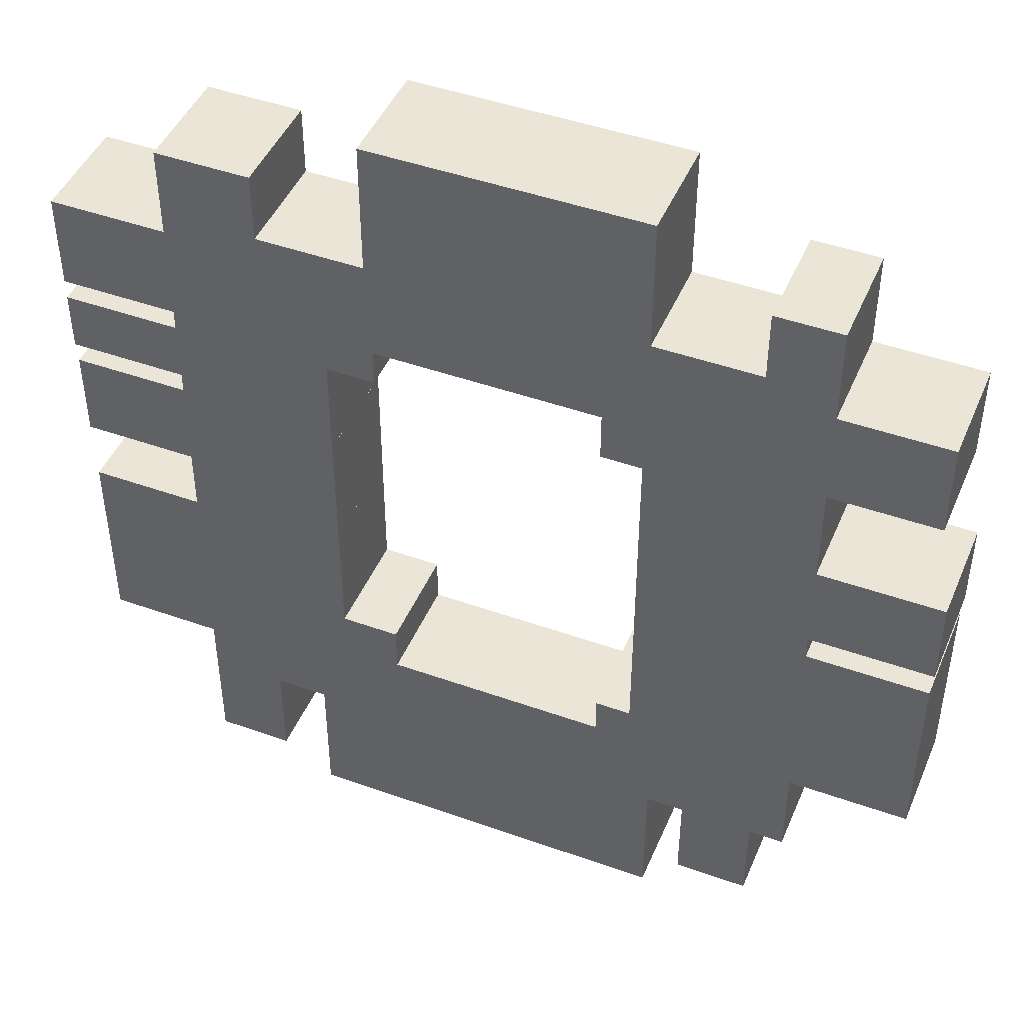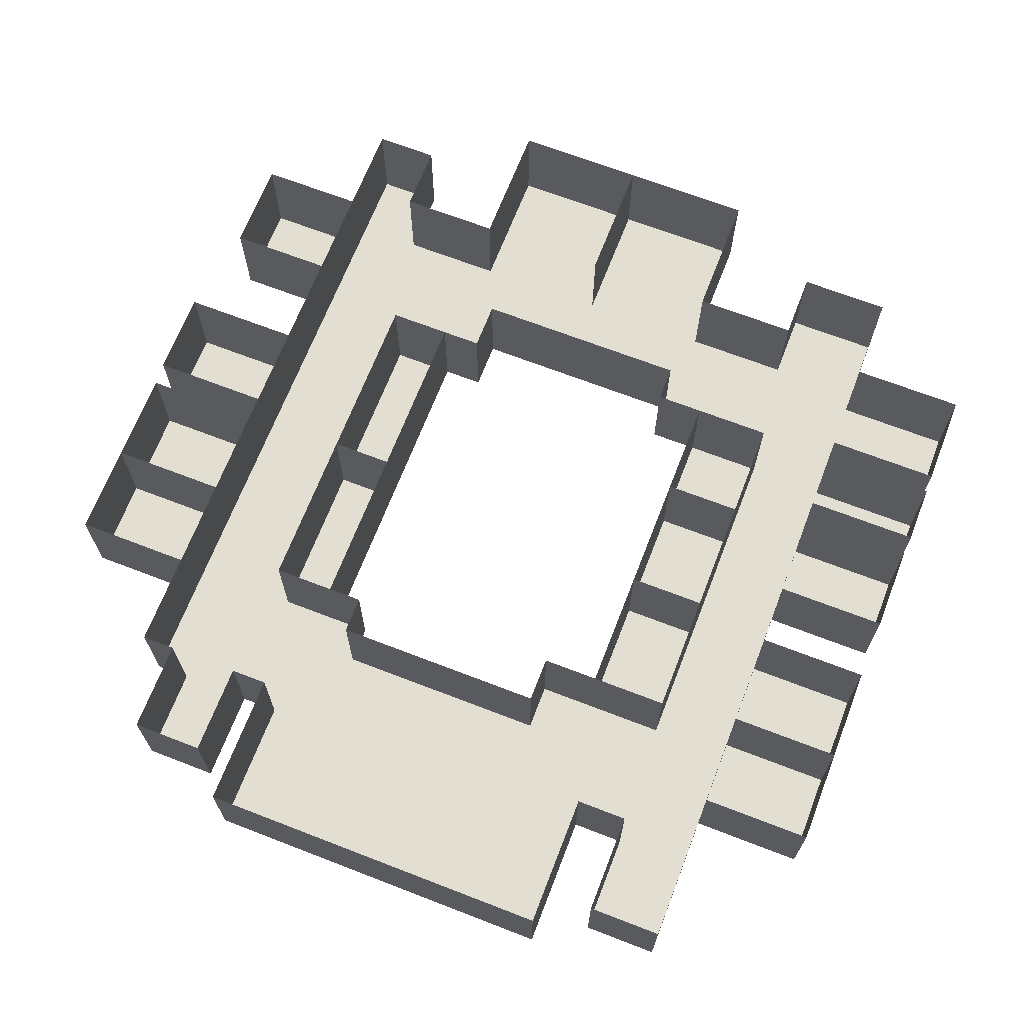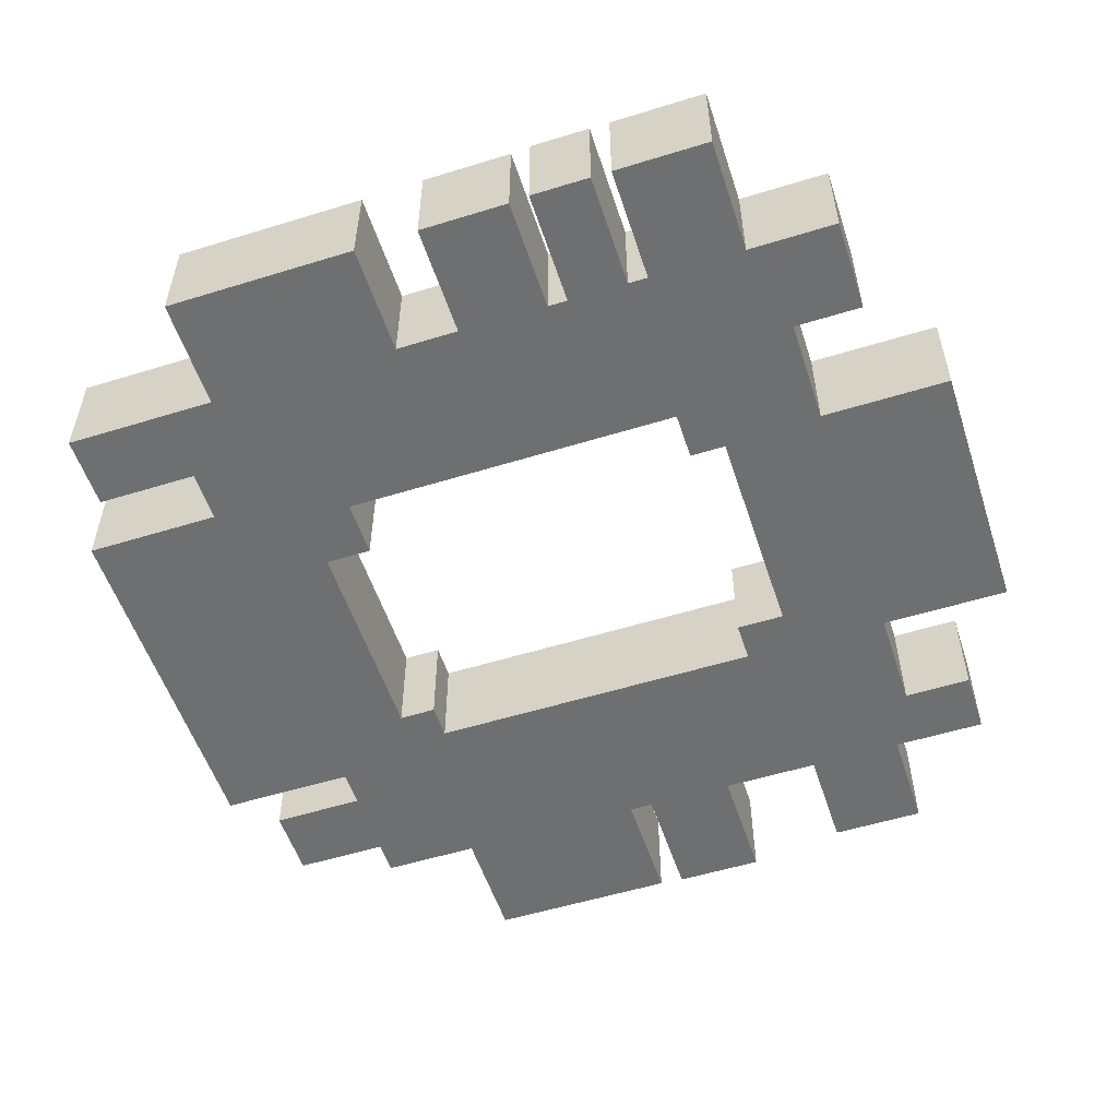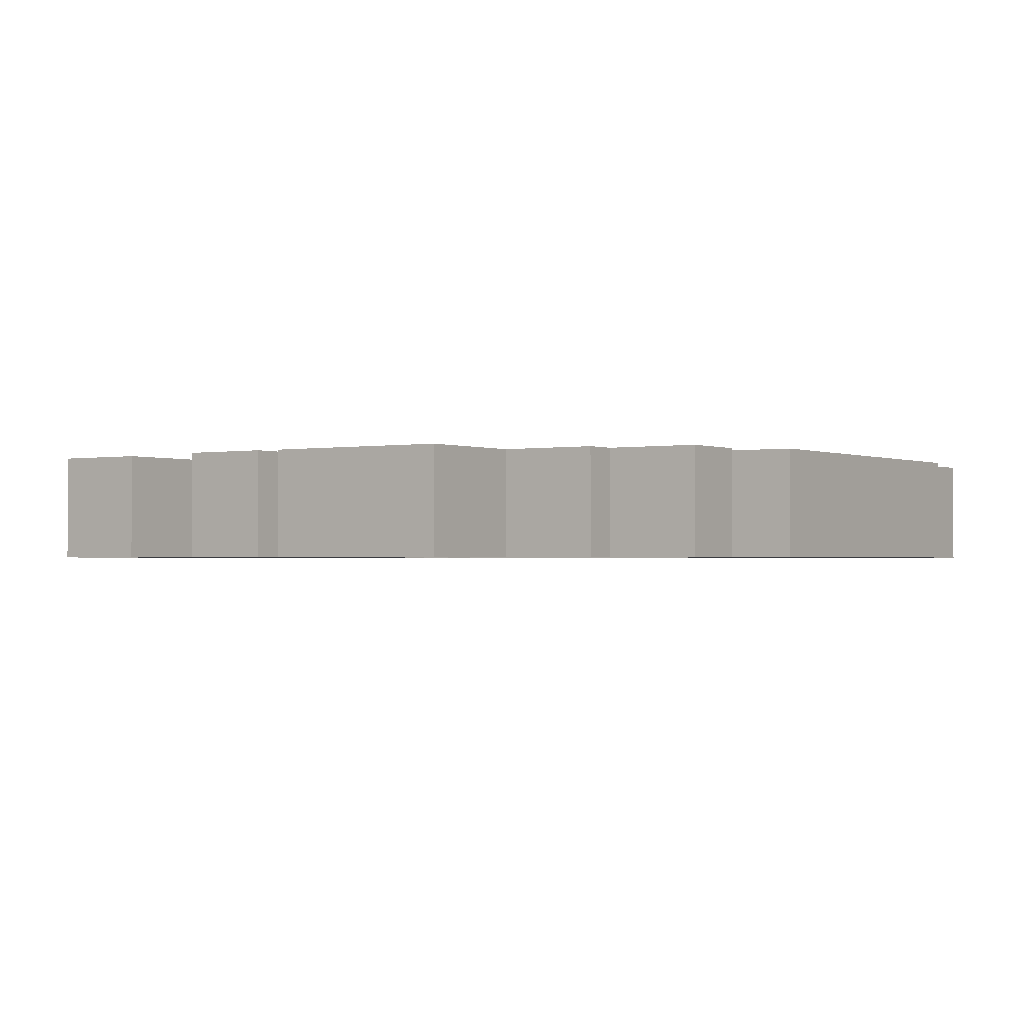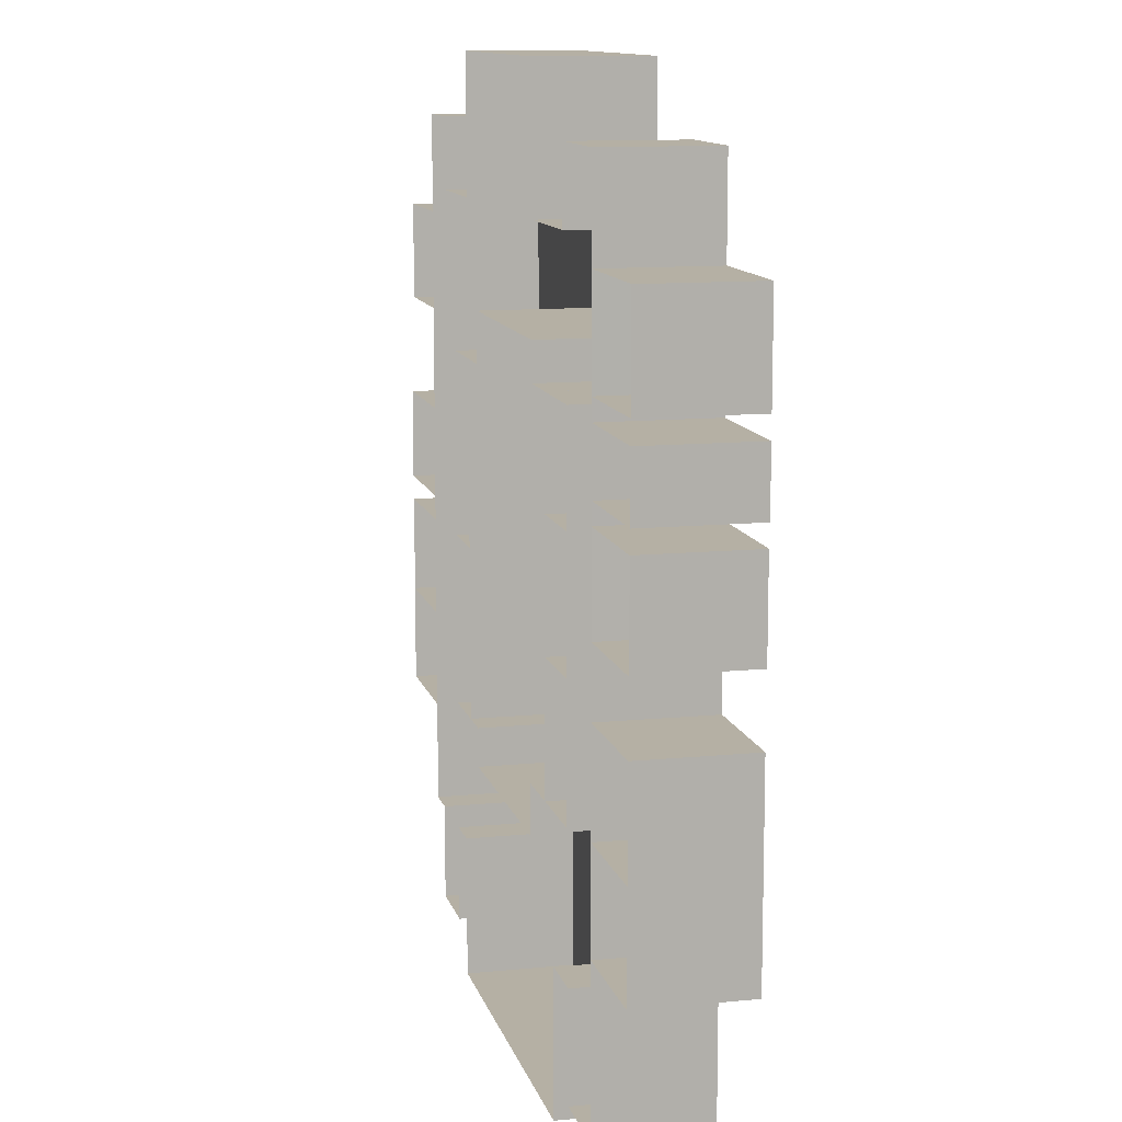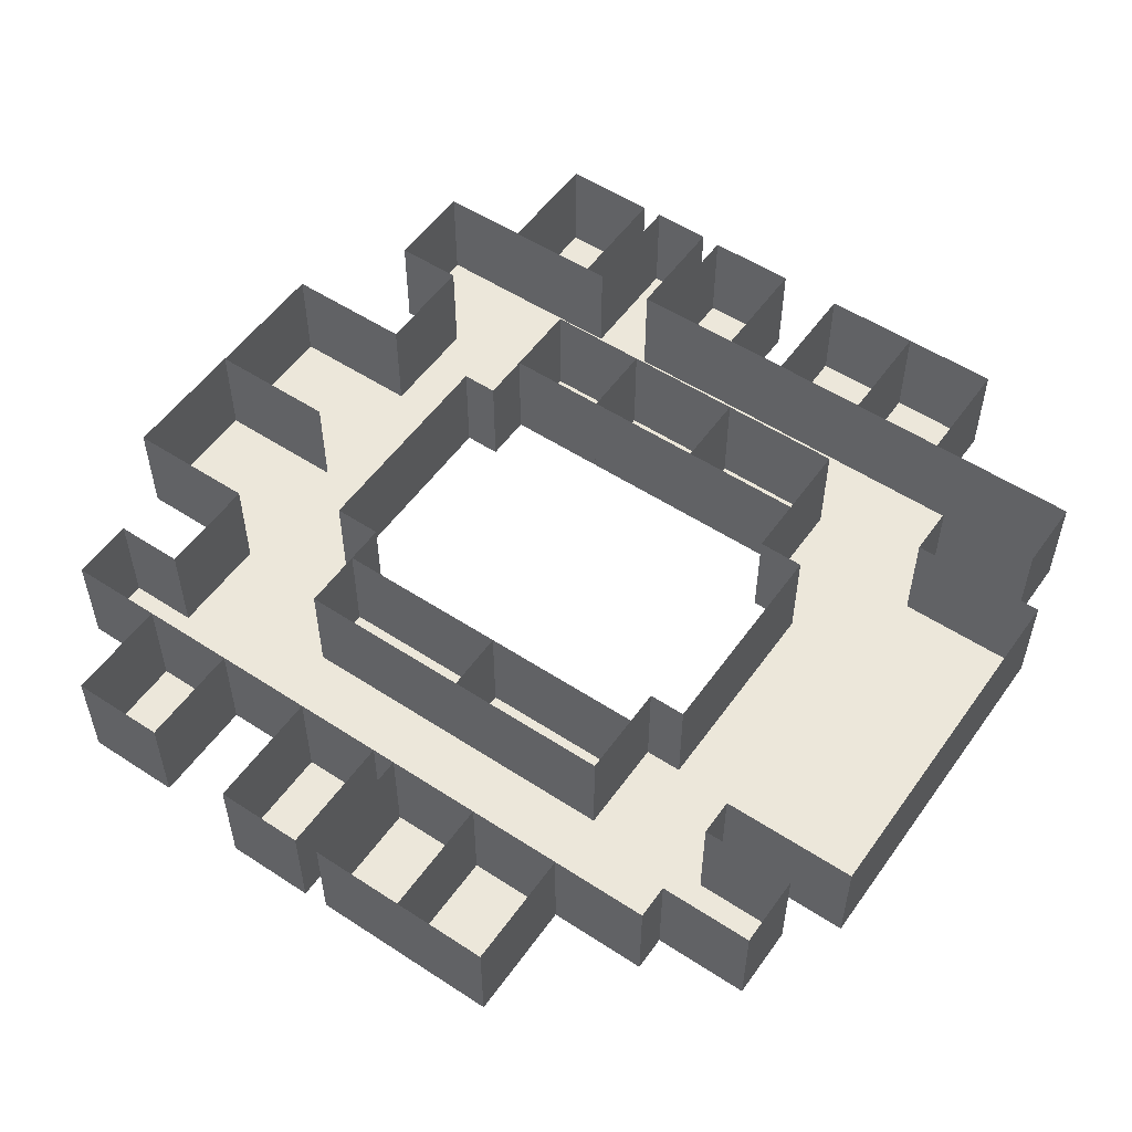
<metadata>
{"format":"obj","ext":"obj","renderer":"f3d","projection":"perspective","resolution":1024,"background":"white","views":[{"elev":45.8,"azim":22.3,"up":"+Z"},{"elev":68.0,"azim":-158.8,"up":"+Y"},{"elev":-54.5,"azim":-71.9,"up":"+Y"},{"elev":-1.3,"azim":124.2,"up":"+Y"},{"elev":11.6,"azim":-103.4,"up":"+Z"},{"elev":54.1,"azim":124.8,"up":"+Y"}]}
</metadata>
<code>
o Plane.002
v 43.55 -2e-06 -23.76
v 60.42 0 -10.3
v 60.42 -2e-06 -23.76
v 0.5728 15 36.6
v 0.5728 6e-06 55.28
v 0.5728 5e-06 36.6
v -47.15 2e-06 19.89
v -63.68 15 19.89
v -63.68 2e-06 19.89
v 19.74 6e-06 55.28
v 19.74 15 36.6
v 19.74 4e-06 36.6
v 60.42 15 -23.76
v 43.55 15 -23.76
v 43.55 0 -10.3
v 60.42 15 -10.3
v 43.55 2e-06 19.66
v 43.55 15 5.655
v 43.55 -0 5.655
v 43.55 15 46.38
v 34.4 4e-06 46.38
v 34.4 15 46.38
v 58.56 2e-06 19.66
v 43.55 4e-06 33.05
v 58.56 6e-06 33.05
v 22.97 -4e-06 -51.09
v 22.97 15 -70.59
v 22.97 -6e-06 -70.59
v 43.55 -4e-06 -51.09
v 38.63 15 -51.09
v 38.63 -4e-06 -51.09
v -63.3 -2e-06 -30.09
v -47.3 15 -30.09
v -63.3 15 -30.09
v -63.3 -1e-06 -16.32
v -47.3 15 -16.32
v -47.3 -1e-06 -16.32
v 19.5 15 15.59
v 19.5 -3e-06 -33.18
v 19.5 15 -33.18
v -47.3 -4e-06 -43.86
v -63.3 15 -43.86
v -63.3 -4e-06 -43.86
v -18.59 15 36.6
v -33.73 4e-06 36.6
v -33.73 15 36.6
v 0.5728 15 55.28
v 0.5728 6e-06 55.28
v -17.91 15 17.35
v -17.91 2e-06 22.51
v -17.91 15 22.51
v 43.55 -2e-06 -37.23
v -24.79 -2e-06 -31.88
v -16.61 15 -31.88
v -16.61 -2e-06 -31.88
v 58.56 15 19.66
v 58.56 15 33.05
v -63.68 4e-06 33.58
v -47.08 15 33.58
v -47.08 4e-06 33.58
v 13.77 2e-06 22.51
v -29.22 -4e-06 -51.09
v -36.67 15 -51.09
v -36.67 -4e-06 -51.09
v -36.67 15 -65.7
v -36.67 -6e-06 -65.7
v 28.3 -4e-06 -51.09
v 28.3 15 -64.45
v 28.3 15 -51.09
v -63.3 -2e-06 -30.09
v -63.3 15 -16.32
v 43.55 15 -51.09
v -47.3 15 -65.7
v -47.3 15 -43.86
v 43.55 0 -6.891
v 43.55 15 -10.3
v 60.42 15 -23.76
v 43.55 15 -37.23
v -63.46 -0 5.653
v -47.3 0 -7.211
v -63.46 0 -7.211
v -33.73 4e-06 46.38
v 13.77 15 15.59
v 13.77 2e-06 15.59
v -17.91 2e-06 17.35
v -24.8 15 17.35
v -24.8 2e-06 17.35
v 0.5728 15 55.28
v -18.59 6e-06 55.28
v -18.59 15 55.28
v -63.46 15 -7.211
v 34.4 15 36.6
v 34.4 4e-06 36.6
v -47.19 15 5.653
v -47.19 -0 5.653
v -63.46 15 5.653
v 60.68 0 -6.891
v -47.3 -2e-06 -30.09
v -47.08 15 46.38
v 43.55 15 -6.891
v -47.18 15 8.501
v -47.18 -0 8.501
v 60.42 -2e-06 -23.76
v 19.74 15 55.28
v -63.68 15 33.58
v -18.59 4e-06 36.6
v -63.3 15 -30.09
v 38.63 15 -64.45
v 38.63 -5e-06 -64.45
v -16.61 15 -38.53
v -16.61 -2e-06 -38.53
v 19.5 2e-06 15.59
v 60.42 -2e-06 -37.23
v 43.55 4e-06 46.38
v 43.55 15 33.05
v 60.68 15 5.655
v 60.68 -0 5.655
v 22.97 15 -51.09
v -47.3 15 -7.211
v 14.51 15 -38.53
v 14.51 -2e-06 -38.53
v 14.51 -3e-06 -33.18
v 60.42 15 -37.23
v -29.22 15 -70.59
v -29.22 -6e-06 -70.59
v -47.08 4e-06 46.38
v -33.73 15 46.38
v -47.3 -6e-06 -65.7
v 60.68 15 -6.891
v 14.51 15 -33.18
v 28.3 -5e-06 -64.45
v -29.22 15 -51.09
v -47.15 15 19.89
v -24.79 15 -31.88
v 43.55 15 19.66
v -47.16 2e-06 17.05
v -63.68 15 17.05
v -47.16 15 17.05
v -63.69 1e-06 8.501
v -63.68 1e-06 17.05
v -63.69 15 8.501
v 28.37 15 15.59
v 28.37 -3e-06 -33.18
v 13.77 15 22.51
v 28.37 2e-06 15.59
v 28.37 15 -33.18
v 19.5 15 -9.649
v 19.5 -2e-06 -9.649
v 28.37 -2e-06 -9.649
v 28.37 15 -9.649
v 28.37 15 15.59
v 28.37 -3e-06 -33.18
v 28.37 15 -33.18
v 28.37 2e-06 15.59
v 19.5 15 -9.649
v 28.37 -2e-06 -9.649
v 19.5 -2e-06 -9.649
v 28.37 15 -9.649
v -35.88 2e-06 17.35
v -35.87 15 -31.88
v -35.87 -2e-06 -31.88
v -35.88 15 17.35
v -35.87 -2e-06 -31.88
v -24.79 15 -31.88
v -24.79 -2e-06 -31.88
v -24.8 2e-06 17.35
v -35.88 15 17.35
v -35.88 2e-06 17.35
v -35.87 15 -31.88
v -24.8 15 17.35
v -35.87 -1e-06 2.919
v -24.79 15 2.919
v -24.79 -1e-06 2.919
v -35.87 15 2.919
v -35.87 -1e-06 2.919
v -24.79 -1e-06 2.919
v -24.79 15 2.919
v -35.87 15 2.919
v -35.87 -2e-06 -14.21
v -24.79 15 -14.21
v -24.79 -2e-06 -14.21
v -35.87 15 -14.21
v -35.87 -2e-06 -14.21
v -24.79 -2e-06 -14.21
v -24.79 15 -14.21
v -35.87 15 -14.21
f 1 2 3
f 4 5 6
f 7 8 9
f 10 11 12
f 1 13 14
f 15 16 2
f 17 18 19
f 20 21 22
f 23 24 25
f 26 27 28
f 29 30 31
f 32 33 34
f 35 36 37
f 38 39 40
f 41 42 43
f 44 45 46
f 47 6 48
f 49 50 51
f 52 15 1
f 53 54 55
f 56 25 57
f 58 59 60
f 61 51 50
f 24 57 25
f 62 63 64
f 64 65 66
f 67 68 69
f 70 71 35
f 52 72 29
f 41 73 74
f 75 76 15
f 3 14 77
f 78 15 76
f 79 80 81
f 82 46 45
f 83 61 84
f 85 86 87
f 88 89 90
f 80 91 81
f 12 92 93
f 79 94 95
f 96 81 91
f 19 97 75
f 98 43 32
f 99 60 59
f 41 98 37
f 97 100 75
f 43 34 32
f 95 101 102
f 103 52 1
f 93 22 21
f 18 75 19
f 104 48 47
f 58 8 105
f 106 90 89
f 98 107 33
f 31 108 109
f 55 110 111
f 112 83 84
f 113 78 52
f 114 115 24
f 19 116 117
f 67 118 26
f 115 17 24
f 37 74 36
f 94 80 119
f 111 120 121
f 122 40 39
f 103 123 113
f 58 7 9
f 28 124 125
f 2 77 3
f 126 127 82
f 66 73 128
f 80 36 119
f 129 117 116
f 122 120 130
f 109 68 131
f 132 125 124
f 60 133 59
f 60 50 87
f 6 50 106
f 87 134 53
f 23 135 17
f 37 70 35
f 136 133 7
f 136 137 138
f 139 137 140
f 102 141 139
f 112 38 142
f 40 39 143
f 1 15 2
f 4 88 5
f 7 133 8
f 10 104 11
f 1 103 13
f 15 76 16
f 17 135 18
f 20 114 21
f 23 17 24
f 26 118 27
f 29 72 30
f 32 98 33
f 35 71 36
f 38 112 39
f 41 74 42
f 44 106 45
f 47 4 6
f 49 85 50
f 53 134 54
f 56 23 25
f 58 105 59
f 61 144 51
f 24 115 57
f 62 132 63
f 64 63 65
f 67 131 68
f 70 107 71
f 52 78 72
f 41 128 73
f 75 100 76
f 3 1 14
f 78 52 15
f 79 95 80
f 82 127 46
f 83 144 61
f 85 49 86
f 88 5 89
f 80 119 91
f 12 11 92
f 79 96 94
f 96 79 81
f 19 117 97
f 98 41 43
f 99 126 60
f 97 129 100
f 43 42 34
f 95 94 101
f 103 113 52
f 93 92 22
f 18 100 75
f 104 10 48
f 58 9 8
f 106 44 90
f 98 70 107
f 31 30 108
f 55 54 110
f 112 38 83
f 113 123 78
f 114 20 115
f 19 18 116
f 67 69 118
f 115 135 17
f 37 41 74
f 94 95 80
f 111 110 120
f 122 130 40
f 103 13 123
f 58 60 7
f 28 27 124
f 2 16 77
f 126 99 127
f 66 65 73
f 80 37 36
f 129 97 117
f 122 121 120
f 109 108 68
f 132 62 125
f 60 7 133
f 21 114 93
f 114 24 93
f 17 19 112
f 19 75 112
f 112 93 17
f 24 17 93
f 75 15 112
f 15 52 39
f 93 112 12
f 48 10 12
f 52 29 31
f 39 52 67
f 6 48 12
f 112 84 61
f 61 6 12
f 52 31 67
f 31 109 131
f 31 131 67
f 112 61 12
f 121 122 39
f 39 112 15
f 26 28 111
f 28 125 111
f 67 26 39
f 125 62 111
f 64 66 128
f 62 64 53
f 111 62 53
f 64 128 41
f 37 80 53
f 80 95 87
f 53 80 87
f 64 41 53
f 41 37 53
f 121 39 26
f 53 55 111
f 111 121 26
f 102 139 140
f 95 102 87
f 102 140 136
f 50 85 87
f 136 7 87
f 7 60 87
f 87 102 136
f 6 61 50
f 50 60 45
f 60 126 45
f 126 82 45
f 106 89 5
f 106 5 6
f 50 45 106
f 87 86 134
f 23 56 135
f 37 98 70
f 136 138 133
f 136 140 137
f 139 141 137
f 102 101 141
f 112 142 145
f 40 143 146
f 147 148 149
f 147 149 150
f 151 152 153
f 151 154 152
f 155 156 157
f 155 158 156
f 159 160 161
f 159 162 160
f 163 164 165
f 166 167 168
f 163 169 164
f 166 170 167
f 171 172 173
f 171 174 172
f 175 176 177
f 175 177 178
f 179 180 181
f 179 182 180
f 183 184 185
f 183 185 186

</code>
